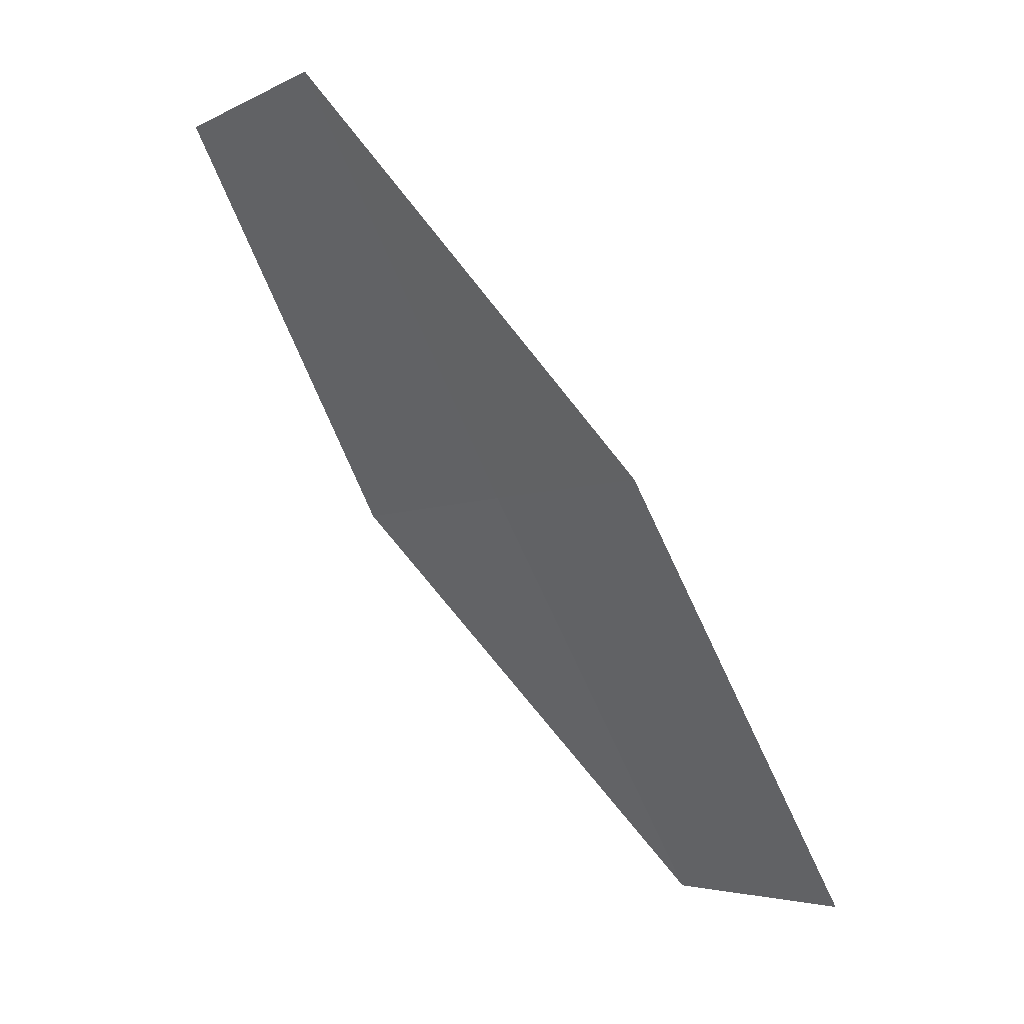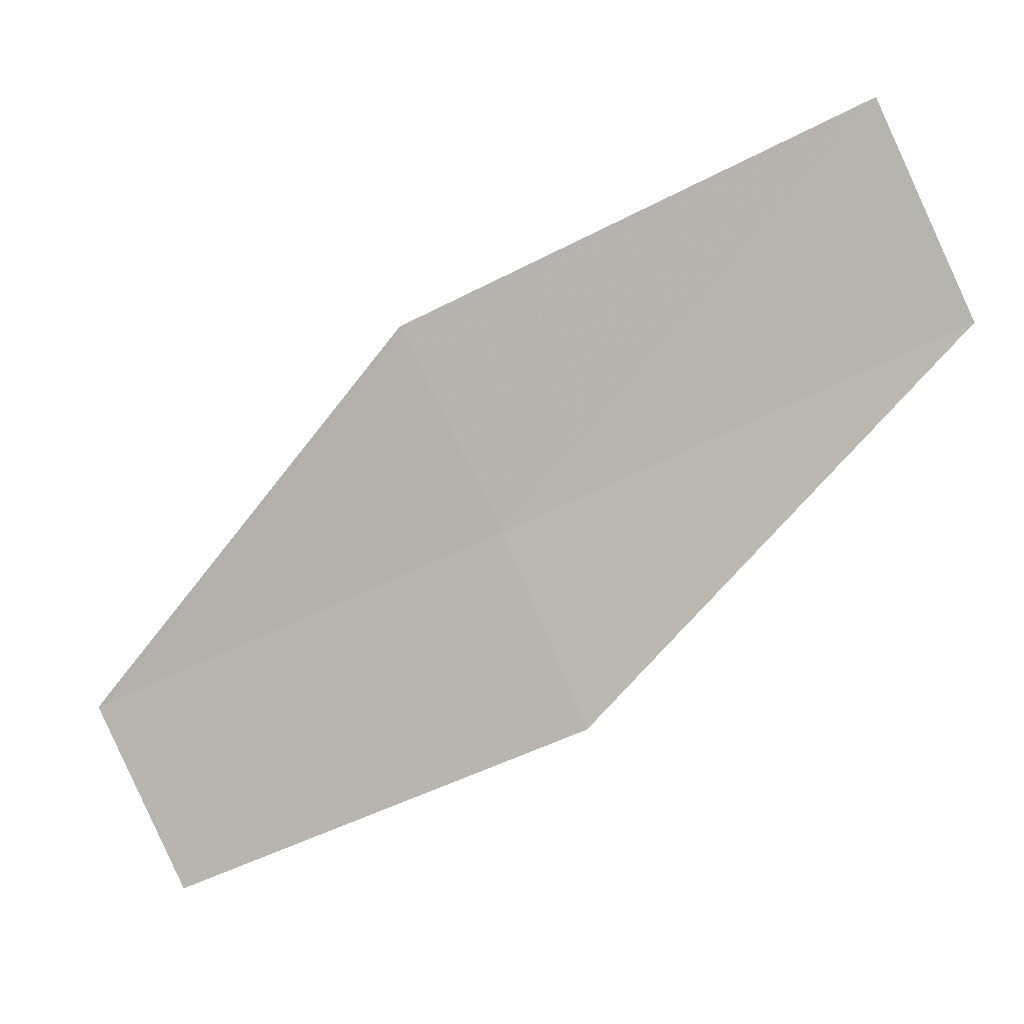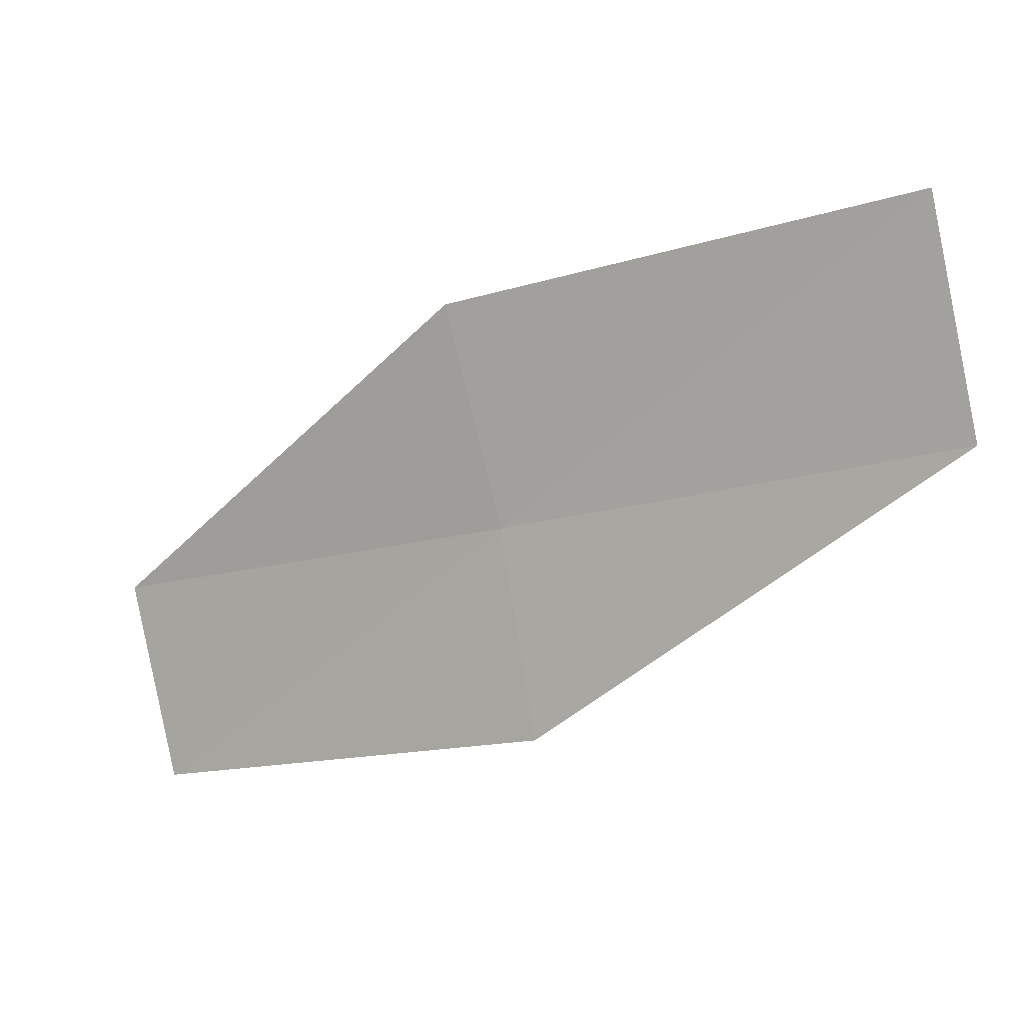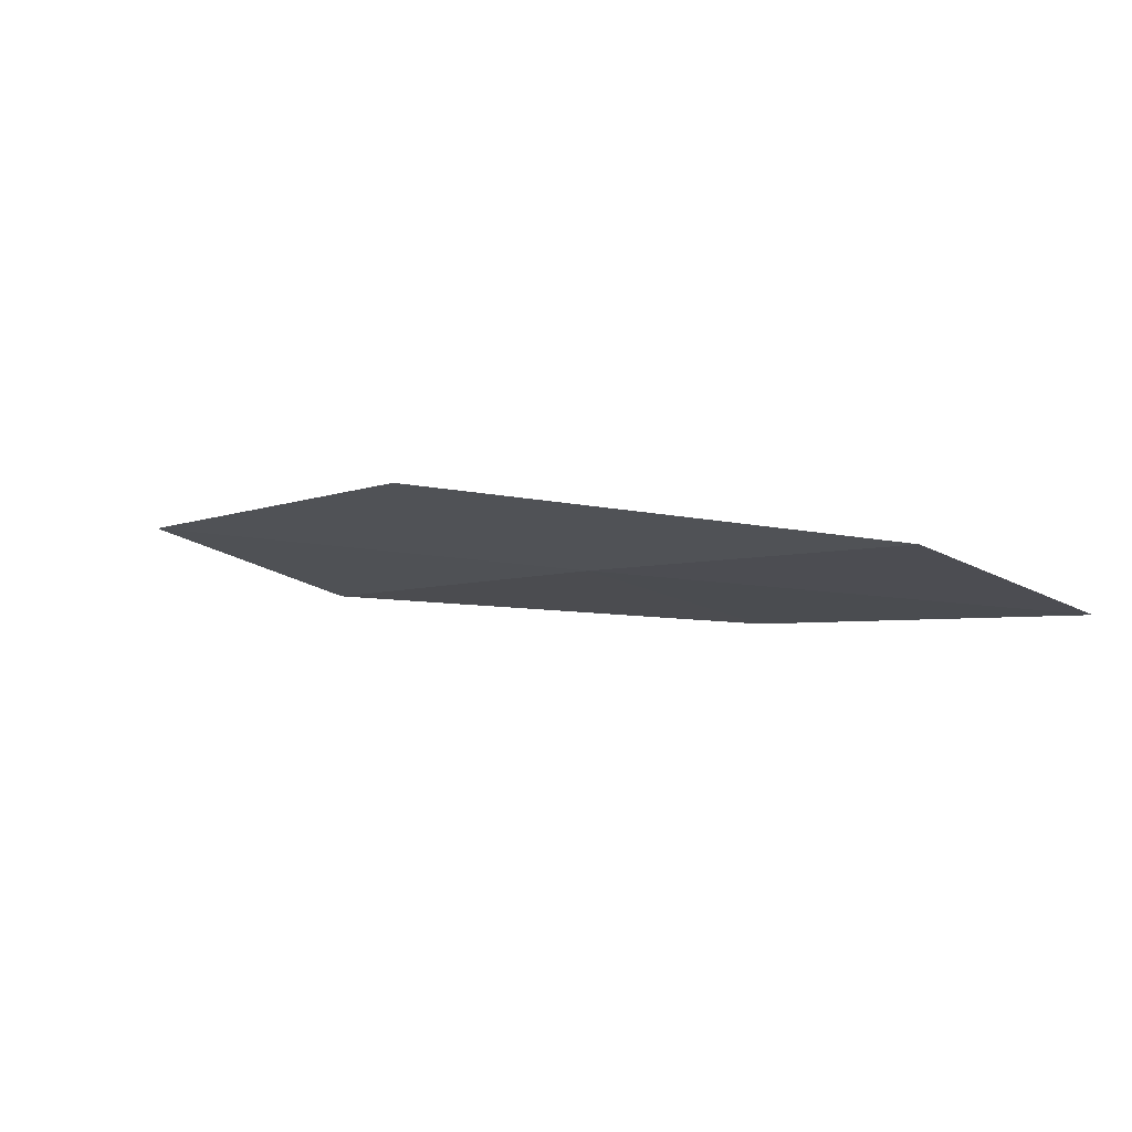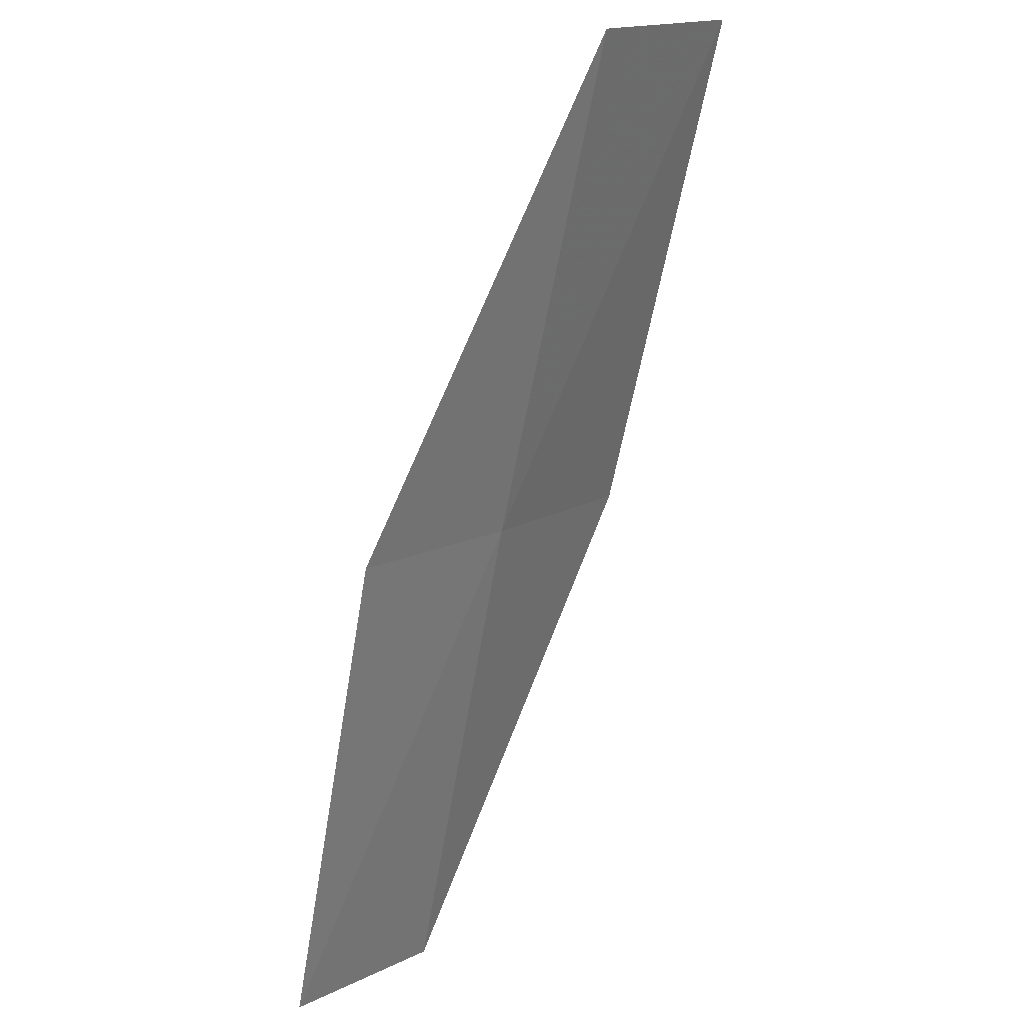
<metadata>
{"format":"obj","ext":"obj","renderer":"f3d","projection":"perspective","resolution":1024,"background":"white","views":[{"elev":43.5,"azim":164.8,"up":"+Z"},{"elev":37.7,"azim":108.1,"up":"+Y"},{"elev":46.1,"azim":126.3,"up":"+Y"},{"elev":75.9,"azim":-42.8,"up":"+Z"},{"elev":-40.1,"azim":-172.9,"up":"+Y"}]}
</metadata>
<code>
v 10.9 132.1 40.2
v 11.86 130.5 43.09
v 12.59 129.5 42.15
v 11.69 131.2 39.32
v 10.2 133.2 41.2
v 9.833 133.8 37.22
v 9.061 135 38.15
f 1 2 3
f 1 3 4
f 1 5 2
f 1 4 6
f 1 7 5
f 1 6 7

</code>
